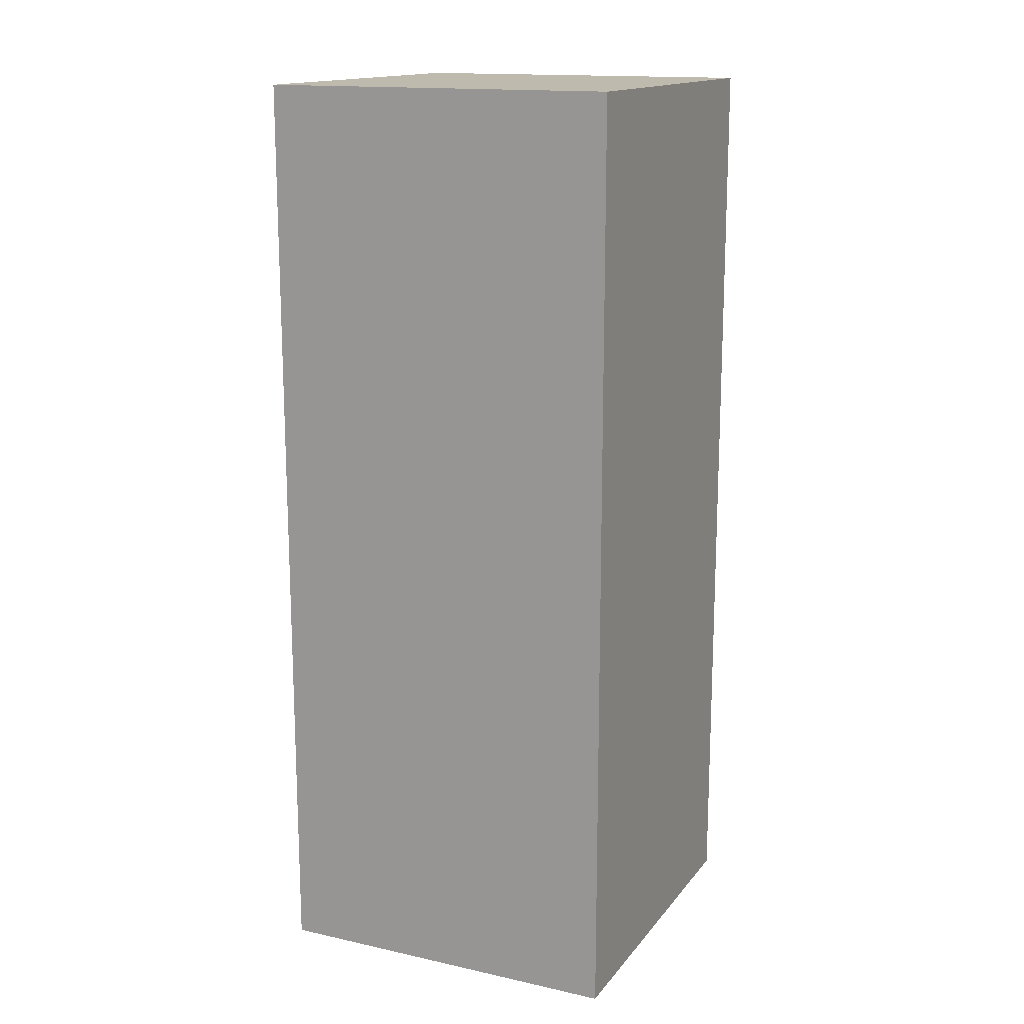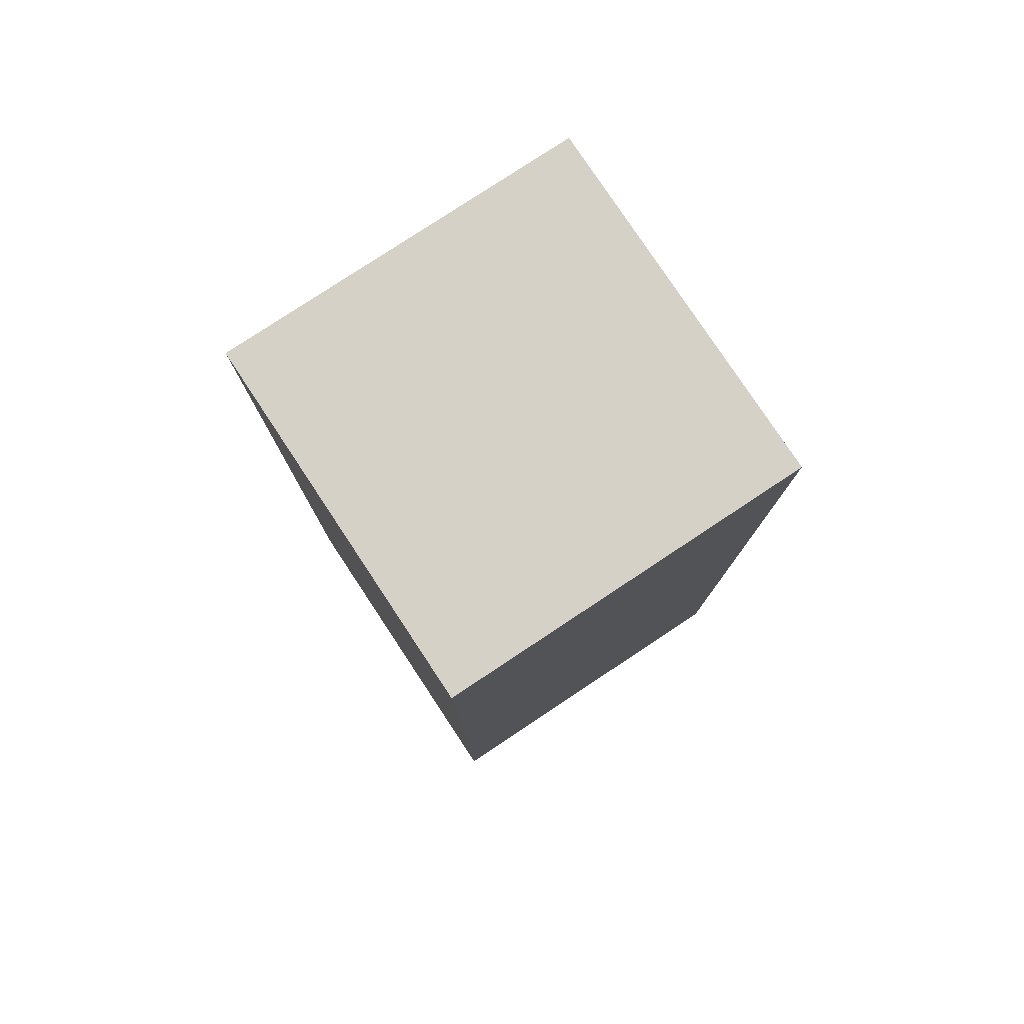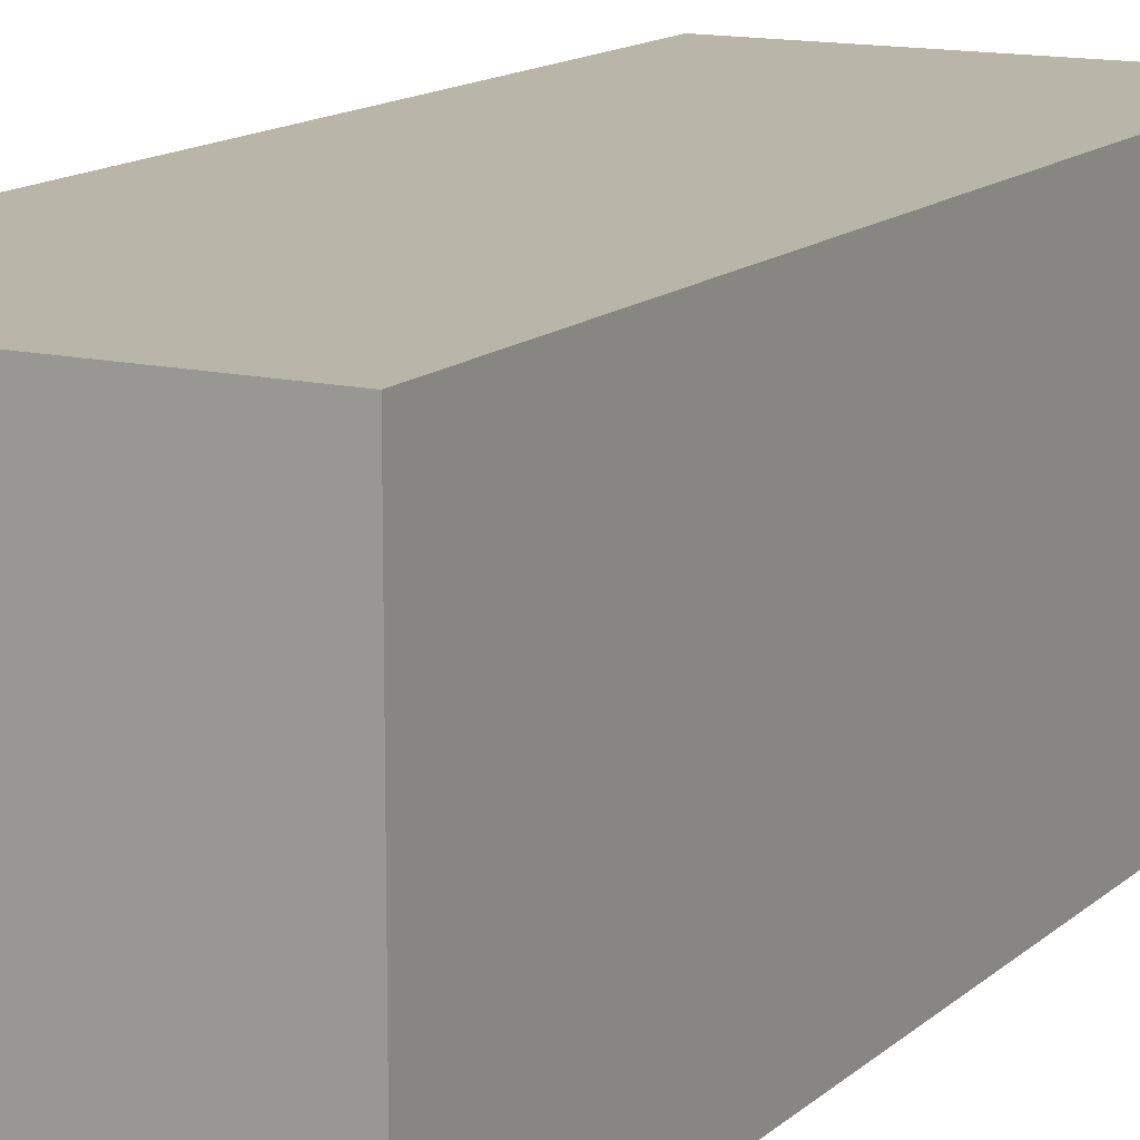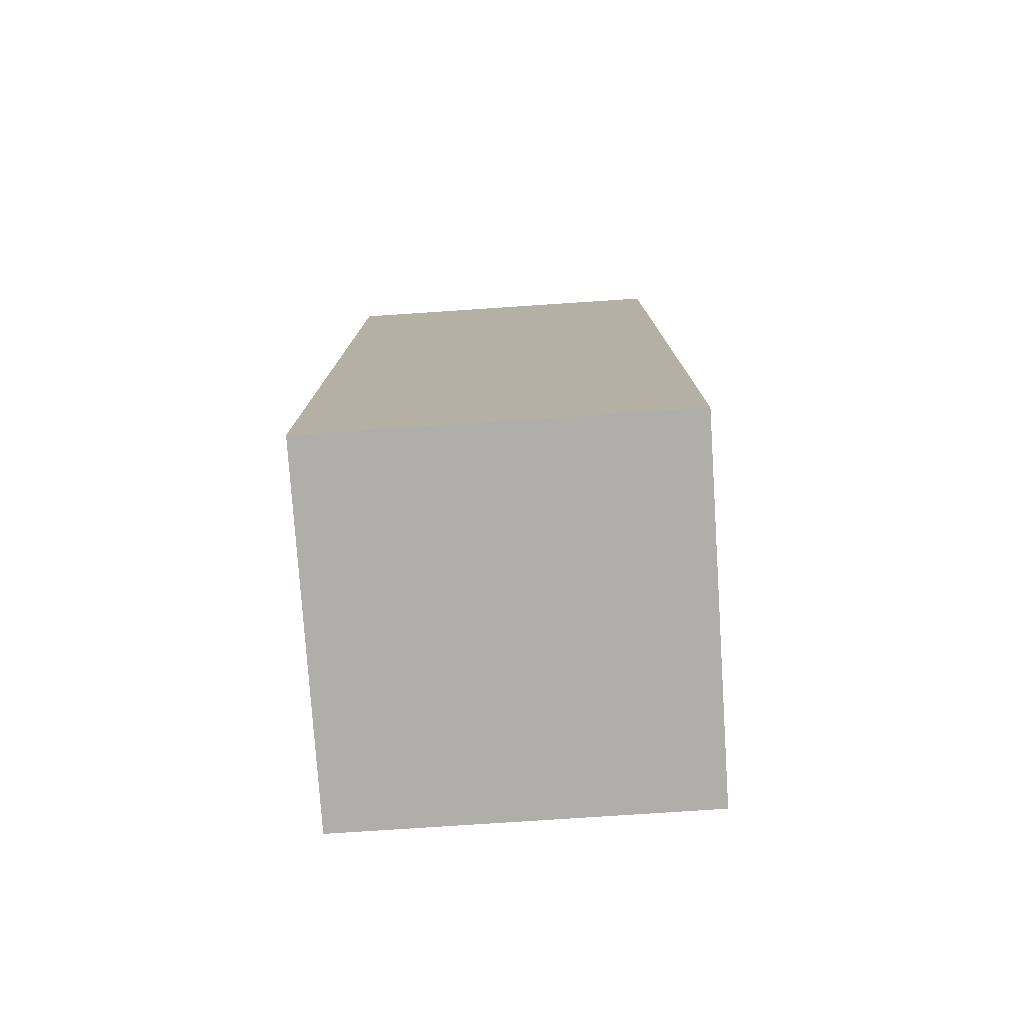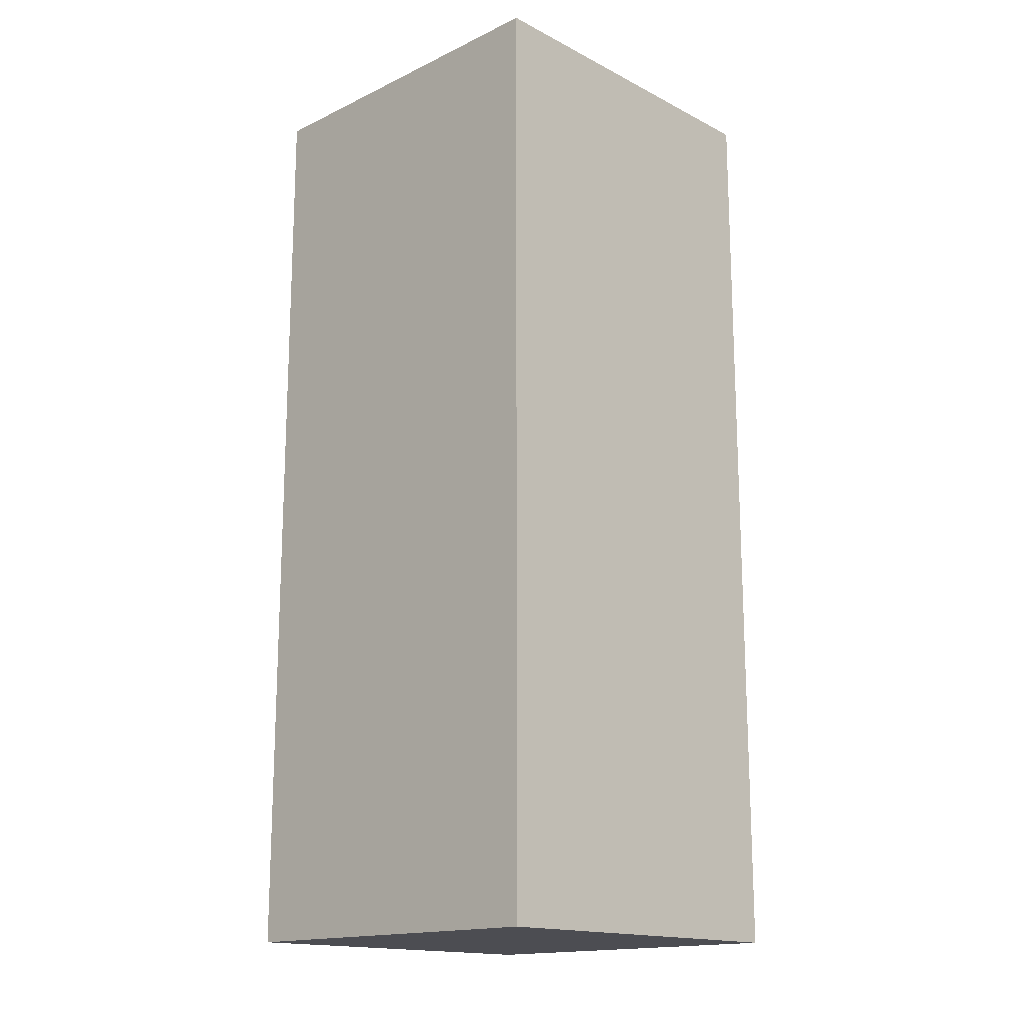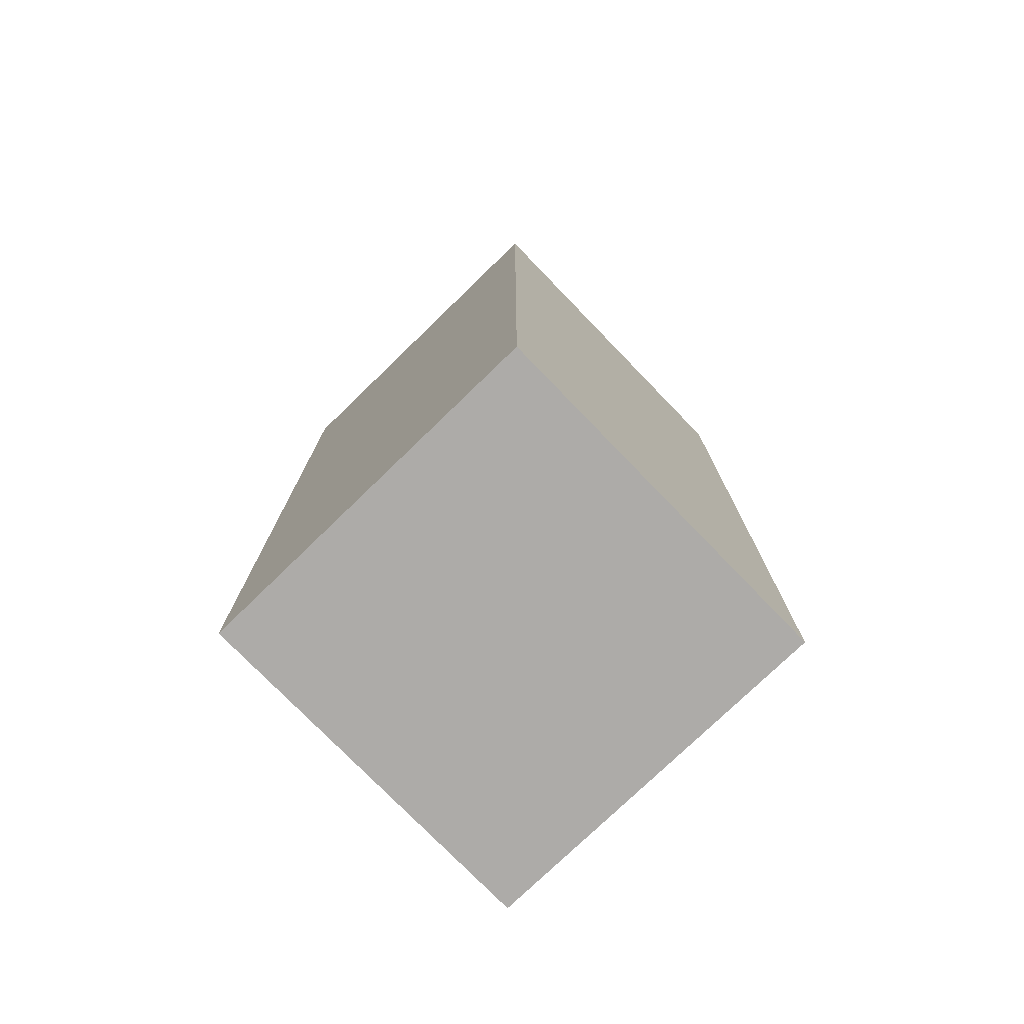
<metadata>
{"format":"obj","ext":"obj","renderer":"f3d","projection":"perspective","resolution":1024,"background":"white","views":[{"elev":15.4,"azim":-155.2,"up":"+Z"},{"elev":79.1,"azim":-123.5,"up":"+Z"},{"elev":13.4,"azim":28.2,"up":"+Y"},{"elev":-77.8,"azim":-176.2,"up":"+Z"},{"elev":-16.3,"azim":-46.0,"up":"+Z"},{"elev":-76.5,"azim":134.1,"up":"+Z"}]}
</metadata>
<code>
o right_arm_armor_layer1
v 0.1562 0.1562 -0.7812
v -0.1562 0.1562 0.03125
v -0.1562 0.1562 0.03125
v -0.1562 0.1562 -0.7812
v -0.1562 0.1562 -0.7812
v 0.1562 0.1562 -0.7812
v -0.1562 -0.1562 -0.7812
v 0.1562 -0.1562 -0.7812
v -0.1562 0.1562 -0.7812
v -0.1562 0.1562 0.03125
v -0.1562 -0.1562 -0.7812
v -0.1562 -0.1562 0.03125
v -0.1562 -0.1562 -0.7812
v -0.1562 -0.1562 0.03125
v 0.1562 -0.1562 -0.7812
v 0.1562 -0.1562 0.03125
v 0.1562 0.1562 0.03125
v 0.1562 -0.1562 -0.7812
v 0.1562 -0.1562 0.03125
v 0.1562 0.1562 0.03125
v -0.1562 -0.1562 0.03125
v 0.1562 -0.1562 0.03125
v 0.1562 0.1562 -0.7812
v 0.1562 0.1562 0.03125
f 20 3 21
f 17 19 18
f 16 14 13
f 12 10 9
f 2 24 23
f 20 21 22
f 17 18 1
f 16 13 15
f 12 9 11
f 2 23 4
f 8 5 6
f 8 7 5

</code>
